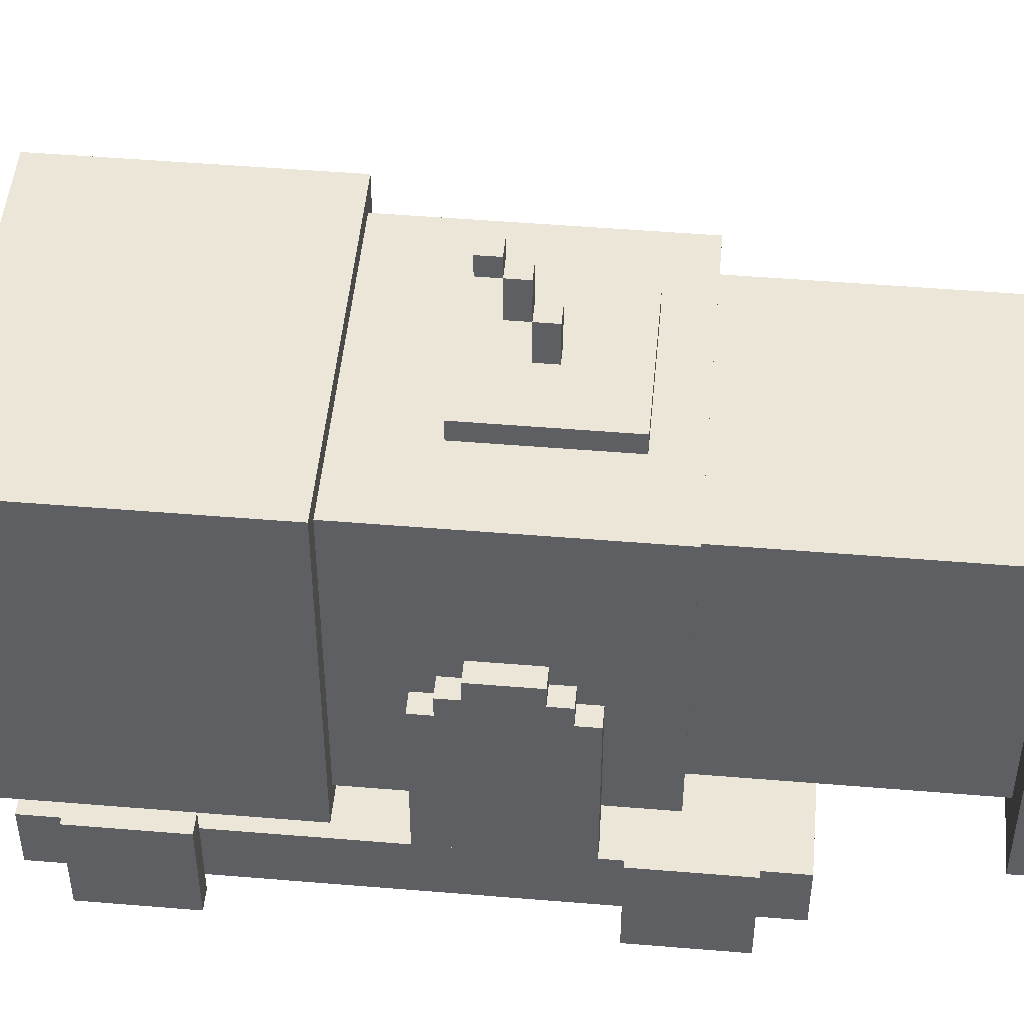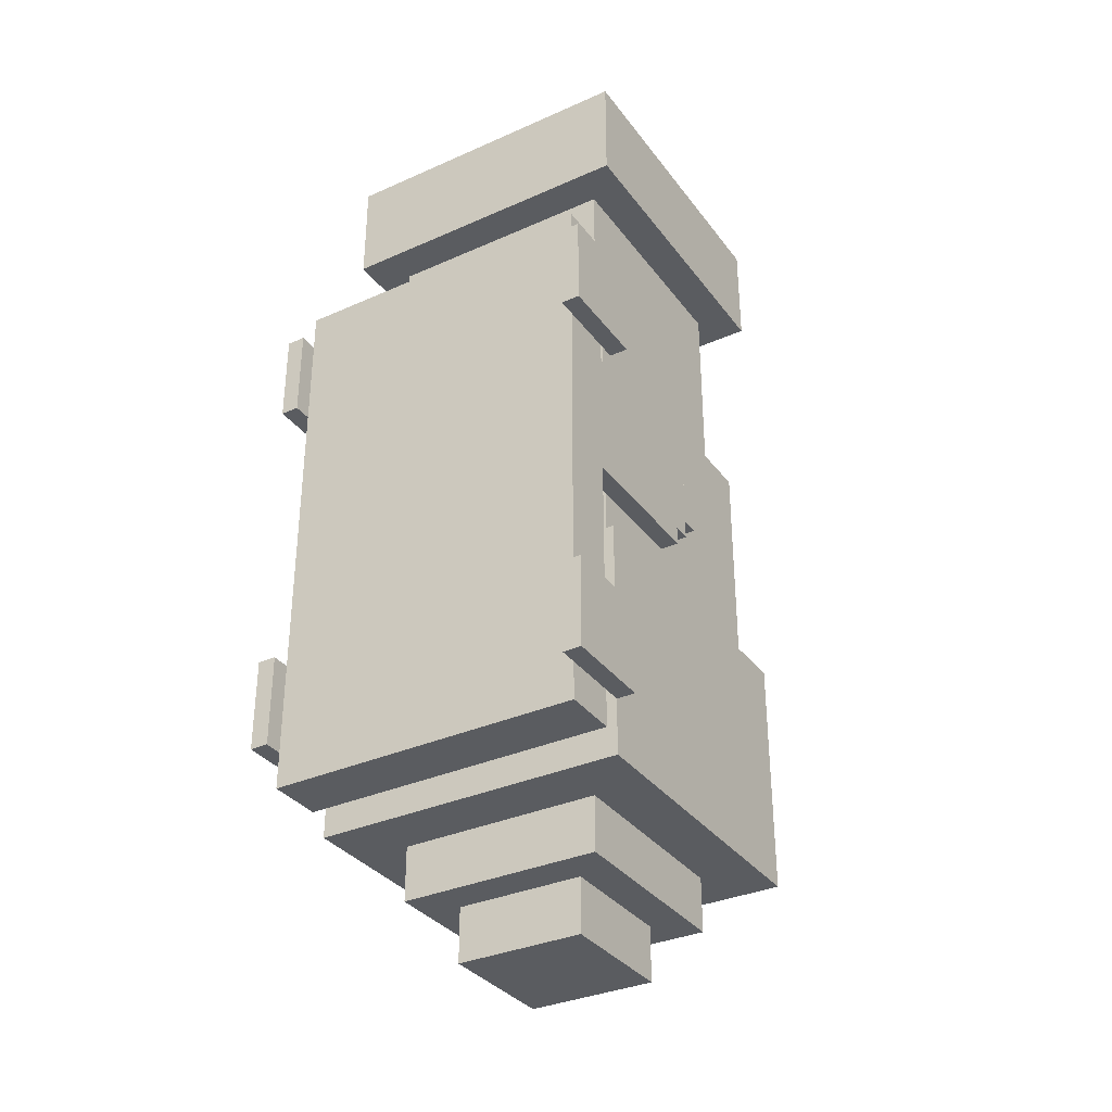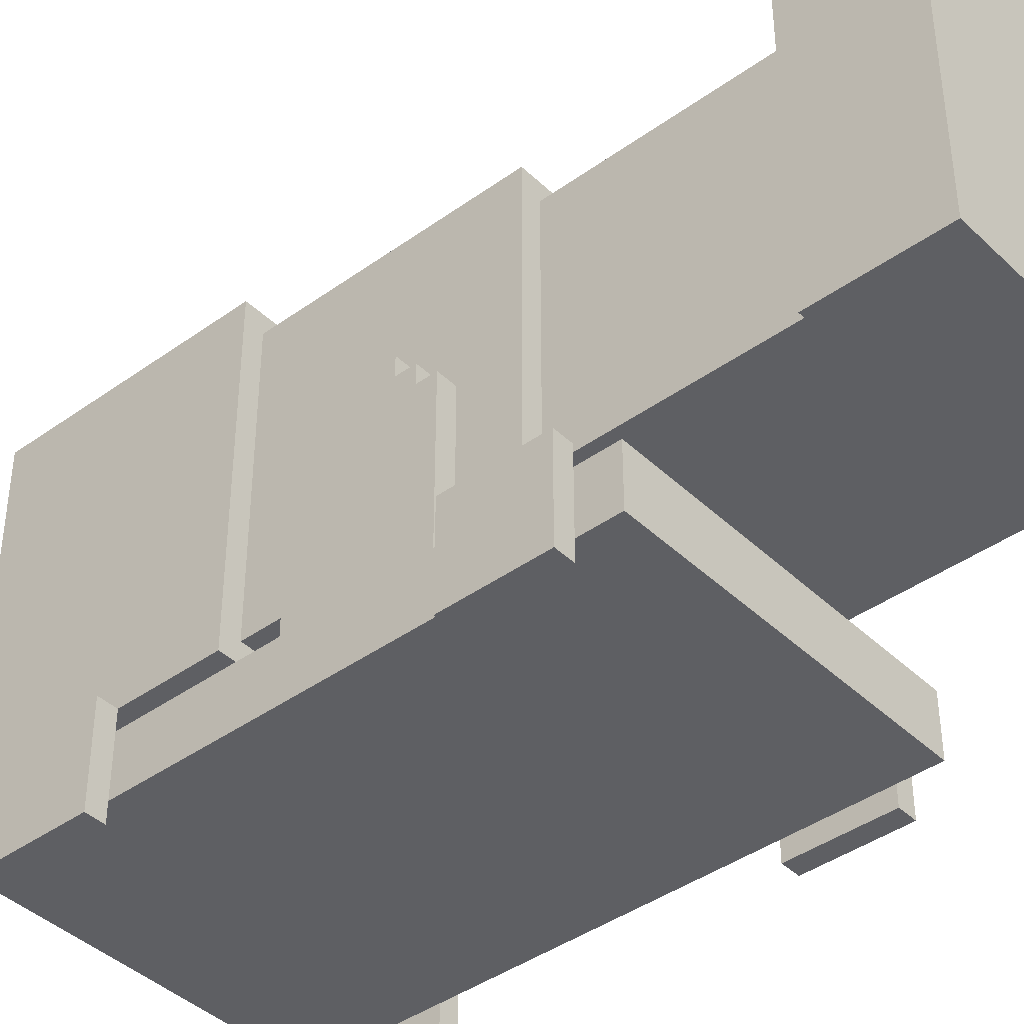
<metadata>
{"format":"obj","ext":"obj","renderer":"f3d","projection":"perspective","resolution":1024,"background":"white","views":[{"elev":48.8,"azim":-84.7,"up":"+Y"},{"elev":-33.9,"azim":31.1,"up":"+Z"},{"elev":-41.3,"azim":-48.9,"up":"+Y"}]}
</metadata>
<code>
g Cannon_Mesh
v 0.2412 -0.1459 -0.2266
v 0.2412 0.008194 -0.1606
v 0.2412 0.008194 -0.2266
v 0.2412 -0.1459 -0.1606
v 0.3072 0.07423 0.4778
v 0.3072 -0.2119 0.742
v 0.3072 0.07423 0.742
v 0.3072 -0.2119 0.4778
v 0.3512 -0.256 -0.09452
v 0.3512 0.1183 0.1917
v 0.3512 0.1183 -0.09452
v 0.3512 -0.256 0.1917
v 0.3292 0.09625 0.1917
v 0.3292 -0.234 0.4778
v 0.3292 0.09625 0.4778
v 0.3292 -0.234 0.1917
v 0.2852 0.05222 -0.1606
v 0.2852 -0.1899 -0.09452
v 0.2852 0.05222 -0.09452
v 0.2852 -0.1899 -0.1606
v 0.3512 0.1183 0.742
v 0.3512 -0.256 0.8741
v 0.3512 0.1183 0.8741
v 0.3512 -0.256 0.742
v 0.2412 0.1183 0.2797
v 0.2412 0.09625 0.4338
v 0.2412 0.1183 0.4338
v 0.2412 0.09625 0.2797
v 0.08709 0.008194 -0.1606
v 0.2412 0.008194 -0.2266
v 0.2412 0.008194 -0.1606
v 0.08709 0.008194 -0.2266
v 0.04306 -0.1899 -0.1606
v 0.2852 0.05222 -0.1606
v 0.04306 0.05222 -0.1606
v 0.2852 -0.1899 -0.1606
v 0.2412 -0.1459 -0.1606
v 0.08709 -0.1459 -0.2266
v 0.08709 -0.1459 -0.1606
v 0.2412 -0.1459 -0.2266
v 0.08709 -0.1459 -0.2266
v 0.2412 0.008194 -0.2266
v 0.08709 0.008194 -0.2266
v 0.2412 -0.1459 -0.2266
v -0.02298 0.1183 -0.09452
v 0.3512 -0.256 -0.09452
v 0.3512 0.1183 -0.09452
v -0.02298 -0.256 -0.09452
v 0.2412 0.1183 0.2797
v 0.08709 0.1183 0.4338
v 0.08709 0.1183 0.2797
v 0.2412 0.1183 0.4338
v -0.000967 -0.234 0.4778
v 0.3292 0.09625 0.4778
v 0.3292 -0.234 0.4778
v -0.000967 0.09625 0.4778
v 0.2852 0.05222 -0.09452
v 0.04306 0.05222 -0.1606
v 0.2852 0.05222 -0.1606
v 0.04306 0.05222 -0.09452
v 0.3512 0.1183 0.1917
v -0.02298 -0.256 0.1917
v -0.02298 0.1183 0.1917
v 0.3512 -0.256 0.1917
v -0.000967 0.09625 0.1917
v 0.3292 0.09625 0.4778
v -0.000967 0.09625 0.4778
v 0.3292 0.09625 0.1917
v -0.02298 -0.256 0.742
v 0.3512 0.1183 0.742
v -0.02298 0.1183 0.742
v 0.3512 -0.256 0.742
v 0.3072 -0.2119 0.4778
v 0.02105 -0.2119 0.742
v 0.3072 -0.2119 0.742
v 0.02105 -0.2119 0.4778
v 0.3072 0.07423 0.4778
v 0.02105 0.07423 0.742
v 0.02105 0.07423 0.4778
v 0.3072 0.07423 0.742
v -0.000967 -0.234 0.4778
v 0.3292 -0.234 0.1917
v -0.000967 -0.234 0.1917
v 0.3292 -0.234 0.4778
v -0.000967 -0.234 0.4778
v -0.000967 0.09625 0.1917
v -0.000967 0.09625 0.4778
v -0.000967 -0.234 0.1917
v 0.04306 -0.1899 -0.09452
v 0.04306 0.05222 -0.1606
v 0.04306 0.05222 -0.09452
v 0.04306 -0.1899 -0.1606
v 0.08709 0.008194 -0.1606
v 0.08709 -0.1459 -0.2266
v 0.08709 0.008194 -0.2266
v 0.08709 -0.1459 -0.1606
v -0.02298 -0.256 0.1917
v -0.02298 0.1183 -0.09452
v -0.02298 0.1183 0.1917
v -0.02298 -0.256 -0.09452
v -0.02298 0.1183 0.742
v -0.02298 -0.256 0.8741
v -0.02298 -0.256 0.742
v -0.02298 0.1183 0.8741
v 0.02105 0.07423 0.742
v 0.02105 -0.2119 0.4778
v 0.02105 0.07423 0.4778
v 0.02105 -0.2119 0.742
v 0.08709 0.1183 0.4338
v 0.08709 0.09625 0.2797
v 0.08709 0.1183 0.2797
v 0.08709 0.09625 0.4338
v 0.08709 0.1183 0.2797
v 0.2412 0.09625 0.2797
v 0.2412 0.1183 0.2797
v 0.08709 0.09625 0.2797
v 0.08709 0.09625 0.4338
v 0.2412 0.1183 0.4338
v 0.2412 0.09625 0.4338
v 0.08709 0.1183 0.4338
v 0.04306 -0.1899 -0.09452
v 0.2852 -0.1899 -0.1606
v 0.04306 -0.1899 -0.1606
v 0.2852 -0.1899 -0.09452
v 0.3512 0.1183 0.8741
v -0.02298 -0.256 0.8741
v -0.02298 0.1183 0.8741
v 0.3512 -0.256 0.8741
v -0.02298 0.1183 0.742
v 0.3512 0.1183 0.8741
v -0.02298 0.1183 0.8741
v 0.3512 0.1183 0.742
v -0.02298 -0.256 0.8741
v 0.3512 -0.256 0.742
v -0.02298 -0.256 0.742
v 0.3512 -0.256 0.8741
v -0.02298 -0.256 -0.09452
v 0.3512 -0.256 0.1917
v 0.3512 -0.256 -0.09452
v -0.02298 -0.256 0.1917
v 0.3512 0.1183 -0.09452
v -0.02298 0.1183 0.1917
v -0.02298 0.1183 -0.09452
v 0.3512 0.1183 0.1917
v 0.3512 -0.278 0.4118
v 0.3512 -0.1019 0.2577
v 0.3512 -0.278 0.2577
v 0.3512 -0.1019 0.4118
v 0.3292 -0.278 0.2577
v 0.3292 -0.1019 0.4118
v 0.3292 -0.278 0.4118
v 0.3292 -0.1019 0.2577
v 0.3292 -0.07986 0.3898
v 0.3512 -0.1019 0.3898
v 0.3292 -0.1019 0.3898
v 0.3512 -0.07986 0.3898
v 0.3292 -0.1019 0.4118
v 0.3512 -0.278 0.4118
v 0.3292 -0.278 0.4118
v 0.3512 -0.1019 0.4118
v 0.3292 -0.278 0.2577
v 0.3512 -0.1019 0.2577
v 0.3292 -0.1019 0.2577
v 0.3512 -0.278 0.2577
v 0.3292 -0.1019 0.2577
v 0.3512 -0.1019 0.4118
v 0.3292 -0.1019 0.4118
v 0.3512 -0.1019 0.2577
v 0.3292 -0.1019 0.2797
v 0.3512 -0.07986 0.2797
v 0.3292 -0.07986 0.2797
v 0.3512 -0.1019 0.2797
v 0.3292 -0.07986 0.2797
v 0.3512 -0.07986 0.3898
v 0.3292 -0.07986 0.3898
v 0.3512 -0.07986 0.2797
v 0.3292 -0.07986 0.3017
v 0.3512 -0.05785 0.3017
v 0.3292 -0.05785 0.3017
v 0.3512 -0.07986 0.3017
v 0.3292 -0.05785 0.3017
v 0.3512 -0.05785 0.3678
v 0.3292 -0.05785 0.3678
v 0.3512 -0.05785 0.3017
v 0.3292 -0.05785 0.3678
v 0.3512 -0.07986 0.3678
v 0.3292 -0.07986 0.3678
v 0.3512 -0.05785 0.3678
v -0.02298 -0.344 -0.0725
v 0.3512 -0.344 0.5879
v 0.3512 -0.344 -0.0725
v -0.02298 -0.344 0.5879
v -0.02298 -0.278 -0.0725
v 0.3512 -0.278 0.5879
v -0.02298 -0.278 0.5879
v 0.3512 -0.278 -0.0725
v 0.3512 -0.278 -0.0725
v 0.3512 -0.344 0.5879
v 0.3512 -0.278 0.5879
v 0.3512 -0.344 -0.0725
v -0.02298 -0.278 -0.0725
v 0.3512 -0.344 -0.0725
v 0.3512 -0.278 -0.0725
v -0.02298 -0.344 -0.0725
v -0.02298 -0.278 0.5879
v -0.02298 -0.344 -0.0725
v -0.02298 -0.278 -0.0725
v -0.02298 -0.344 0.5879
v 0.3512 -0.278 0.5879
v -0.02298 -0.344 0.5879
v -0.02298 -0.278 0.5879
v 0.3512 -0.344 0.5879
v 0.3512 -0.256 0.4338
v 0.3512 -0.366 0.5439
v 0.3512 -0.366 0.4338
v 0.3512 -0.256 0.5439
v 0.3733 -0.256 0.4338
v 0.3733 -0.366 0.5439
v 0.3733 -0.256 0.5439
v 0.3733 -0.366 0.4338
v 0.3733 -0.366 0.4338
v 0.3512 -0.366 0.5439
v 0.3733 -0.366 0.5439
v 0.3512 -0.366 0.4338
v 0.3733 -0.256 0.4338
v 0.3512 -0.366 0.4338
v 0.3733 -0.366 0.4338
v 0.3512 -0.256 0.4338
v 0.3733 -0.256 0.5439
v 0.3512 -0.256 0.4338
v 0.3733 -0.256 0.4338
v 0.3512 -0.256 0.5439
v 0.3733 -0.366 0.5439
v 0.3512 -0.256 0.5439
v 0.3733 -0.256 0.5439
v 0.3512 -0.366 0.5439
v 0.3512 -0.256 -0.02848
v 0.3512 -0.366 0.08159
v 0.3512 -0.366 -0.02848
v 0.3512 -0.256 0.08159
v 0.3733 -0.256 -0.02848
v 0.3733 -0.366 0.08159
v 0.3733 -0.256 0.08159
v 0.3733 -0.366 -0.02848
v 0.3733 -0.366 -0.02848
v 0.3512 -0.366 0.08159
v 0.3733 -0.366 0.08159
v 0.3512 -0.366 -0.02848
v 0.3733 -0.256 -0.02848
v 0.3512 -0.366 -0.02848
v 0.3733 -0.366 -0.02848
v 0.3512 -0.256 -0.02848
v 0.3733 -0.256 0.08159
v 0.3512 -0.256 -0.02848
v 0.3733 -0.256 -0.02848
v 0.3512 -0.256 0.08159
v 0.3733 -0.366 0.08159
v 0.3512 -0.256 0.08159
v 0.3733 -0.256 0.08159
v 0.3512 -0.366 0.08159
v -0.04499 -0.256 -0.02848
v -0.04499 -0.366 0.08159
v -0.04499 -0.366 -0.02848
v -0.04499 -0.256 0.08159
v -0.02298 -0.256 -0.02848
v -0.02298 -0.366 0.08159
v -0.02298 -0.256 0.08159
v -0.02298 -0.366 -0.02848
v -0.02298 -0.366 -0.02848
v -0.04499 -0.366 0.08159
v -0.02298 -0.366 0.08159
v -0.04499 -0.366 -0.02848
v -0.02298 -0.256 -0.02848
v -0.04499 -0.366 -0.02848
v -0.02298 -0.366 -0.02848
v -0.04499 -0.256 -0.02848
v -0.02298 -0.256 0.08159
v -0.04499 -0.256 -0.02848
v -0.02298 -0.256 -0.02848
v -0.04499 -0.256 0.08159
v -0.02298 -0.366 0.08159
v -0.04499 -0.256 0.08159
v -0.02298 -0.256 0.08159
v -0.04499 -0.366 0.08159
v -0.04499 -0.256 0.4338
v -0.04499 -0.366 0.5439
v -0.04499 -0.366 0.4338
v -0.04499 -0.256 0.5439
v -0.02298 -0.256 0.4338
v -0.02298 -0.366 0.5439
v -0.02298 -0.256 0.5439
v -0.02298 -0.366 0.4338
v -0.02298 -0.366 0.4338
v -0.04499 -0.366 0.5439
v -0.02298 -0.366 0.5439
v -0.04499 -0.366 0.4338
v -0.02298 -0.256 0.4338
v -0.04499 -0.366 0.4338
v -0.02298 -0.366 0.4338
v -0.04499 -0.256 0.4338
v -0.02298 -0.256 0.5439
v -0.04499 -0.256 0.4338
v -0.02298 -0.256 0.4338
v -0.04499 -0.256 0.5439
v -0.02298 -0.366 0.5439
v -0.04499 -0.256 0.5439
v -0.02298 -0.256 0.5439
v -0.04499 -0.366 0.5439
v -0.000967 -0.278 0.4118
v -0.000967 -0.1019 0.2577
v -0.000967 -0.278 0.2577
v -0.000967 -0.1019 0.4118
v -0.02298 -0.278 0.2577
v -0.02298 -0.1019 0.4118
v -0.02298 -0.278 0.4118
v -0.02298 -0.1019 0.2577
v -0.02298 -0.07986 0.3898
v -0.000967 -0.1019 0.3898
v -0.02298 -0.1019 0.3898
v -0.000967 -0.07986 0.3898
v -0.02298 -0.1019 0.4118
v -0.000967 -0.278 0.4118
v -0.02298 -0.278 0.4118
v -0.000967 -0.1019 0.4118
v -0.02298 -0.278 0.2577
v -0.000967 -0.1019 0.2577
v -0.02298 -0.1019 0.2577
v -0.000967 -0.278 0.2577
v -0.02298 -0.1019 0.2577
v -0.000967 -0.1019 0.4118
v -0.02298 -0.1019 0.4118
v -0.000967 -0.1019 0.2577
v -0.02298 -0.1019 0.2797
v -0.000967 -0.07986 0.2797
v -0.02298 -0.07986 0.2797
v -0.000967 -0.1019 0.2797
v -0.02298 -0.07986 0.2797
v -0.000967 -0.07986 0.3898
v -0.02298 -0.07986 0.3898
v -0.000967 -0.07986 0.2797
v -0.02298 -0.07986 0.3017
v -0.000967 -0.05785 0.3017
v -0.02298 -0.05785 0.3017
v -0.000967 -0.07986 0.3017
v -0.02298 -0.05785 0.3017
v -0.000967 -0.05785 0.3678
v -0.02298 -0.05785 0.3678
v -0.000967 -0.05785 0.3017
v -0.02298 -0.05785 0.3678
v -0.000967 -0.07986 0.3678
v -0.02298 -0.07986 0.3678
v -0.000967 -0.05785 0.3678
v 0.1531 0.1183 0.3621
v 0.1531 0.1623 0.3401
v 0.1531 0.1623 0.3621
v 0.1531 0.1183 0.3401
v 0.1531 0.2063 0.3181
v 0.1531 0.2063 0.3401
v 0.1531 0.1623 0.3181
v 0.1751 0.1183 0.3621
v 0.1751 0.1623 0.3401
v 0.1751 0.1183 0.3401
v 0.1751 0.1623 0.3621
v 0.1531 0.1183 0.3401
v 0.1751 0.1623 0.3401
v 0.1531 0.1623 0.3401
v 0.1751 0.1183 0.3401
v 0.1531 0.1623 0.3401
v 0.1751 0.1623 0.3621
v 0.1531 0.1623 0.3621
v 0.1751 0.1623 0.3401
v 0.1531 0.1623 0.3621
v 0.1751 0.1183 0.3621
v 0.1531 0.1183 0.3621
v 0.1751 0.1623 0.3621
v 0.1751 0.1623 0.3401
v 0.1751 0.2063 0.3181
v 0.1751 0.1623 0.3181
v 0.1751 0.2063 0.3401
v 0.1531 0.1623 0.3401
v 0.1751 0.1623 0.3181
v 0.1531 0.1623 0.3181
v 0.1751 0.1623 0.3401
v 0.1531 0.1623 0.3181
v 0.1751 0.2063 0.3181
v 0.1531 0.2063 0.3181
v 0.1751 0.1623 0.3181
v 0.1531 0.2063 0.3181
v 0.1751 0.2063 0.3401
v 0.1531 0.2063 0.3401
v 0.1751 0.2063 0.3181
v 0.1531 0.2063 0.3401
v 0.1751 0.1623 0.3401
v 0.1531 0.1623 0.3401
v 0.1751 0.2063 0.3401
v 0.1531 0.2063 0.3181
v 0.1531 0.2283 0.2961
v 0.1531 0.2283 0.3181
v 0.1531 0.2063 0.2961
v 0.1751 0.2063 0.3181
v 0.1751 0.2283 0.2961
v 0.1751 0.2063 0.2961
v 0.1751 0.2283 0.3181
v 0.1531 0.2063 0.3181
v 0.1751 0.2063 0.2961
v 0.1531 0.2063 0.2961
v 0.1751 0.2063 0.3181
v 0.1531 0.2063 0.2961
v 0.1751 0.2283 0.2961
v 0.1531 0.2283 0.2961
v 0.1751 0.2063 0.2961
v 0.1531 0.2283 0.2961
v 0.1751 0.2283 0.3181
v 0.1531 0.2283 0.3181
v 0.1751 0.2283 0.2961
v 0.1531 0.2283 0.3181
v 0.1751 0.2063 0.3181
v 0.1531 0.2063 0.3181
v 0.1751 0.2283 0.3181
v 0.2669 -0.1652 0.6502
v 0.07383 -0.1652 0.8432
v 0.2669 -0.1652 0.8432
v 0.07383 -0.1652 0.6502
v 0.2669 0.02783 0.6502
v 0.07383 0.02783 0.8432
v 0.07383 0.02783 0.6502
v 0.2669 0.02783 0.8432
v 0.2669 0.02783 0.8432
v 0.07383 -0.1652 0.8432
v 0.07383 0.02783 0.8432
v 0.2669 -0.1652 0.8432
v 0.2669 0.02783 0.6502
v 0.2669 -0.1652 0.8432
v 0.2669 0.02783 0.8432
v 0.2669 -0.1652 0.6502
v 0.07383 0.02783 0.6502
v 0.2669 -0.1652 0.6502
v 0.2669 0.02783 0.6502
v 0.07383 -0.1652 0.6502
v 0.07383 0.02783 0.8432
v 0.07383 -0.1652 0.6502
v 0.07383 0.02783 0.6502
v 0.07383 -0.1652 0.8432
v 0.3512 -0.1019 0.2797
v 0.3512 -0.07986 0.3898
v 0.3512 -0.07986 0.2797
v 0.3512 -0.1019 0.3898
v 0.3292 -0.1019 0.3898
v 0.3292 -0.07986 0.2797
v 0.3292 -0.07986 0.3898
v 0.3292 -0.1019 0.2797
v -0.000967 -0.1019 0.2797
v -0.000967 -0.07986 0.3898
v -0.000967 -0.07986 0.2797
v -0.000967 -0.1019 0.3898
v -0.02298 -0.1019 0.3898
v -0.02298 -0.07986 0.2797
v -0.02298 -0.07986 0.3898
v -0.02298 -0.1019 0.2797
v 0.3512 -0.05785 0.3017
v 0.3512 -0.07986 0.3678
v 0.3512 -0.05785 0.3678
v 0.3512 -0.07986 0.3017
v 0.3292 -0.05785 0.3678
v 0.3292 -0.07986 0.3017
v 0.3292 -0.05785 0.3017
v 0.3292 -0.07986 0.3678
v -0.000967 -0.05785 0.3017
v -0.000967 -0.07986 0.3678
v -0.000967 -0.05785 0.3678
v -0.000967 -0.07986 0.3017
v -0.02298 -0.05785 0.3678
v -0.02298 -0.07986 0.3017
v -0.02298 -0.05785 0.3017
v -0.02298 -0.07986 0.3678
g Cannon_Mesh_0
f -473 -474 -475
f -472 -475 -474
f -469 -470 -471
f -468 -471 -470
f -465 -466 -467
f -464 -467 -466
f -461 -462 -463
f -460 -463 -462
f -457 -458 -459
f -456 -459 -458
f -453 -454 -455
f -452 -455 -454
f -449 -450 -451
f -448 -451 -450
f -445 -446 -447
f -444 -447 -446
f -441 -442 -443
f -440 -443 -442
f -437 -438 -439
f -436 -439 -438
f -433 -434 -435
f -432 -435 -434
f -429 -430 -431
f -428 -431 -430
f -425 -426 -427
f -424 -427 -426
f -421 -422 -423
f -420 -423 -422
f -417 -418 -419
f -416 -419 -418
f -413 -414 -415
f -412 -415 -414
f -409 -410 -411
f -408 -411 -410
f -405 -406 -407
f -404 -407 -406
f -401 -402 -403
f -400 -403 -402
f -397 -398 -399
f -396 -399 -398
f -393 -394 -395
f -392 -395 -394
f -389 -390 -391
f -388 -391 -390
f -385 -386 -387
f -384 -387 -386
f -381 -382 -383
f -380 -383 -382
f -377 -378 -379
f -376 -379 -378
f -373 -374 -375
f -372 -375 -374
f -369 -370 -371
f -368 -371 -370
f -365 -366 -367
f -364 -367 -366
f -361 -362 -363
f -360 -363 -362
f -357 -358 -359
f -356 -359 -358
f -353 -354 -355
f -352 -355 -354
f -349 -350 -351
f -348 -351 -350
f -345 -346 -347
f -344 -347 -346
f -341 -342 -343
f -340 -343 -342
f -337 -338 -339
f -336 -339 -338
f -333 -334 -335
f -332 -335 -334
f -329 -330 -331
f -328 -331 -330
f -325 -326 -327
f -324 -327 -326
f -321 -322 -323
f -320 -323 -322
f -317 -318 -319
f -316 -319 -318
f -313 -314 -315
f -312 -315 -314
f -309 -310 -311
f -308 -311 -310
f -305 -306 -307
f -304 -307 -306
f -301 -302 -303
f -300 -303 -302
f -297 -298 -299
f -296 -299 -298
f -293 -294 -295
f -292 -295 -294
f -289 -290 -291
f -288 -291 -290
f -285 -286 -287
f -284 -287 -286
f -281 -282 -283
f -280 -283 -282
f -277 -278 -279
f -276 -279 -278
f -273 -274 -275
f -272 -275 -274
f -269 -270 -271
f -268 -271 -270
f -265 -266 -267
f -264 -267 -266
f -261 -262 -263
f -260 -263 -262
f -257 -258 -259
f -256 -259 -258
f -253 -254 -255
f -252 -255 -254
f -249 -250 -251
f -248 -251 -250
f -245 -246 -247
f -244 -247 -246
f -241 -242 -243
f -240 -243 -242
f -237 -238 -239
f -236 -239 -238
f -233 -234 -235
f -232 -235 -234
f -229 -230 -231
f -228 -231 -230
f -225 -226 -227
f -224 -227 -226
f -221 -222 -223
f -220 -223 -222
f -217 -218 -219
f -216 -219 -218
f -213 -214 -215
f -212 -215 -214
f -209 -210 -211
f -208 -211 -210
f -205 -206 -207
f -204 -207 -206
f -201 -202 -203
f -200 -203 -202
f -197 -198 -199
f -196 -199 -198
f -193 -194 -195
f -192 -195 -194
f -189 -190 -191
f -188 -191 -190
f -185 -186 -187
f -184 -187 -186
f -181 -182 -183
f -180 -183 -182
f -177 -178 -179
f -176 -179 -178
f -173 -174 -175
f -172 -175 -174
f -169 -170 -171
f -168 -171 -170
f -165 -166 -167
f -164 -167 -166
f -161 -162 -163
f -160 -163 -162
f -157 -158 -159
f -156 -159 -158
f -153 -154 -155
f -152 -155 -154
f -149 -150 -151
f -148 -151 -150
f -145 -146 -147
f -144 -147 -146
f -141 -142 -143
f -140 -143 -142
f -137 -138 -139
f -136 -139 -138
f -133 -134 -135
f -132 -135 -134
f -129 -130 -131
f -128 -131 -130
f -125 -126 -127
f -124 -127 -126
f -121 -122 -123
f -120 -123 -122
f -118 -119 -122
f -117 -122 -119
f -114 -115 -116
f -113 -116 -115
f -110 -111 -112
f -109 -112 -111
f -106 -107 -108
f -105 -108 -107
f -102 -103 -104
f -101 -104 -103
f -98 -99 -100
f -97 -100 -99
f -94 -95 -96
f -93 -96 -95
f -90 -91 -92
f -89 -92 -91
f -86 -87 -88
f -85 -88 -87
f -82 -83 -84
f -81 -84 -83
f -78 -79 -80
f -77 -80 -79
f -74 -75 -76
f -73 -76 -75
f -70 -71 -72
f -69 -72 -71
f -66 -67 -68
f -65 -68 -67
f -62 -63 -64
f -61 -64 -63
f -58 -59 -60
f -57 -60 -59
f -54 -55 -56
f -53 -56 -55
f -50 -51 -52
f -49 -52 -51
f -46 -47 -48
f -45 -48 -47
f -42 -43 -44
f -41 -44 -43
f -38 -39 -40
f -37 -40 -39
f -34 -35 -36
f -33 -36 -35
f -30 -31 -32
f -29 -32 -31
f -26 -27 -28
f -25 -28 -27
f -22 -23 -24
f -21 -24 -23
f -18 -19 -20
f -17 -20 -19
f -14 -15 -16
f -13 -16 -15
f -10 -11 -12
f -9 -12 -11
f -6 -7 -8
f -5 -8 -7
f -2 -3 -4
f -1 -4 -3

</code>
